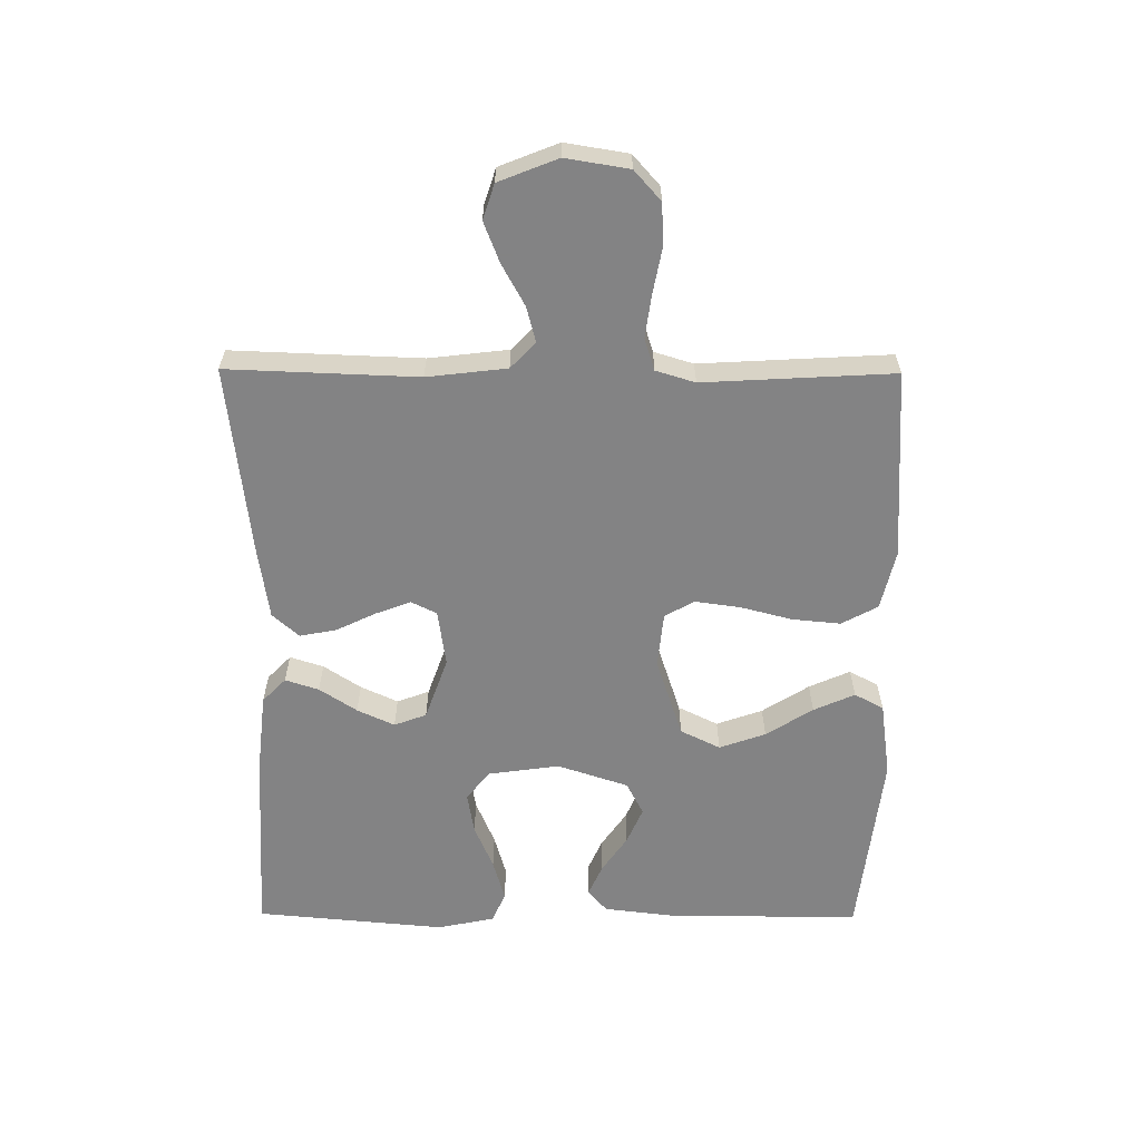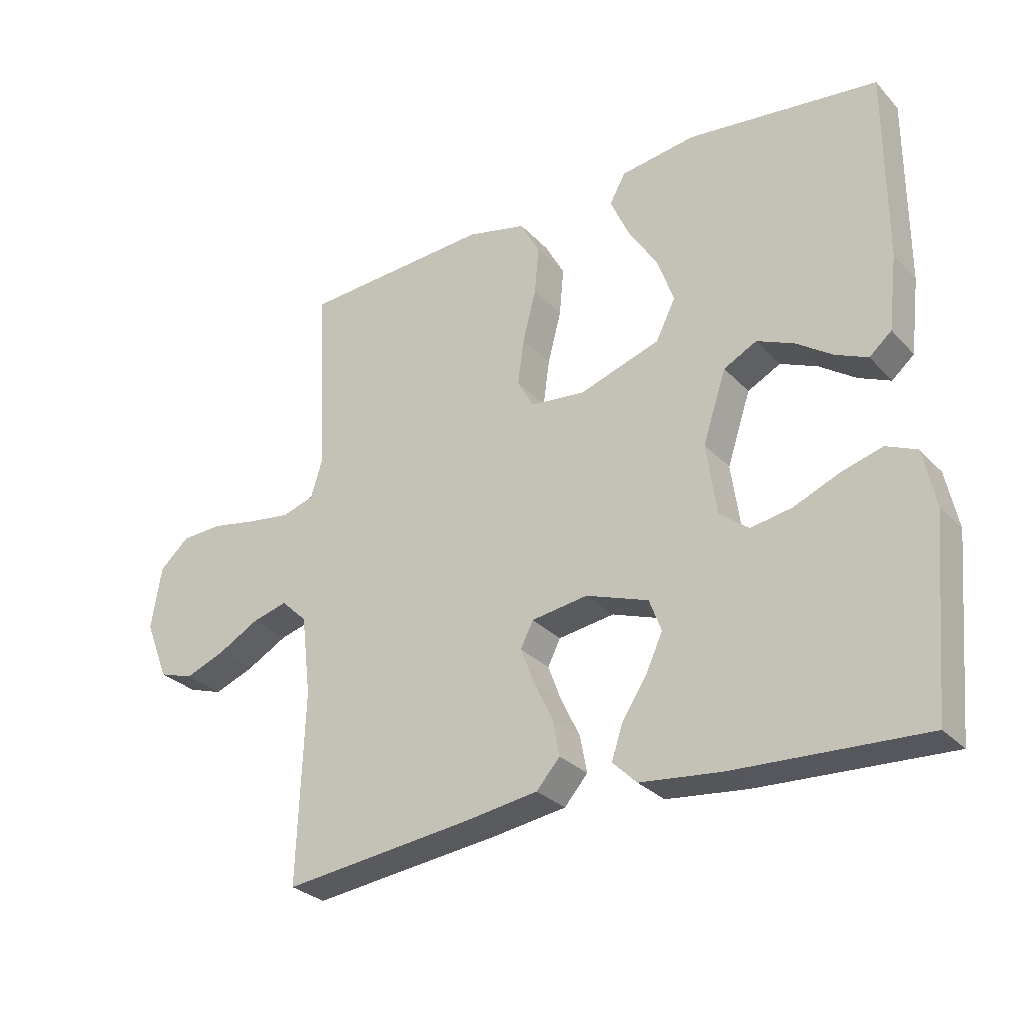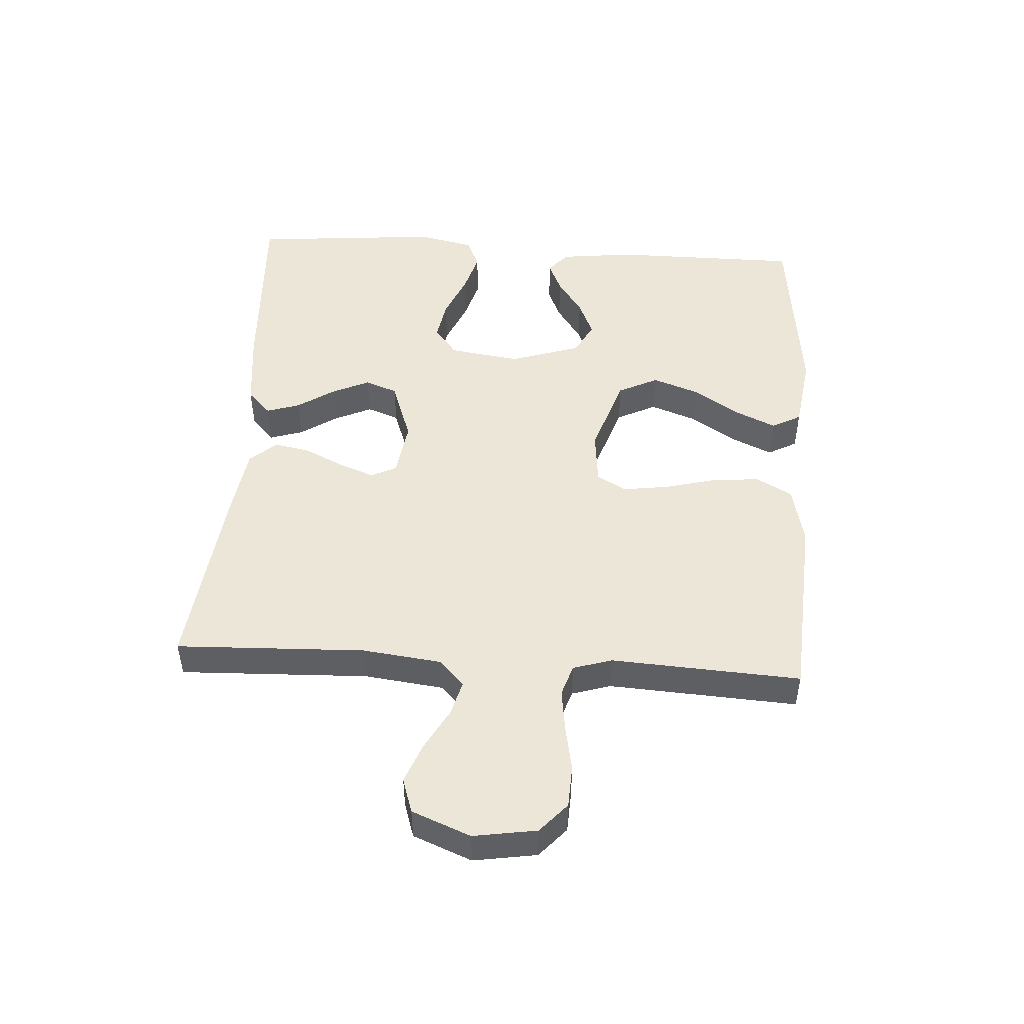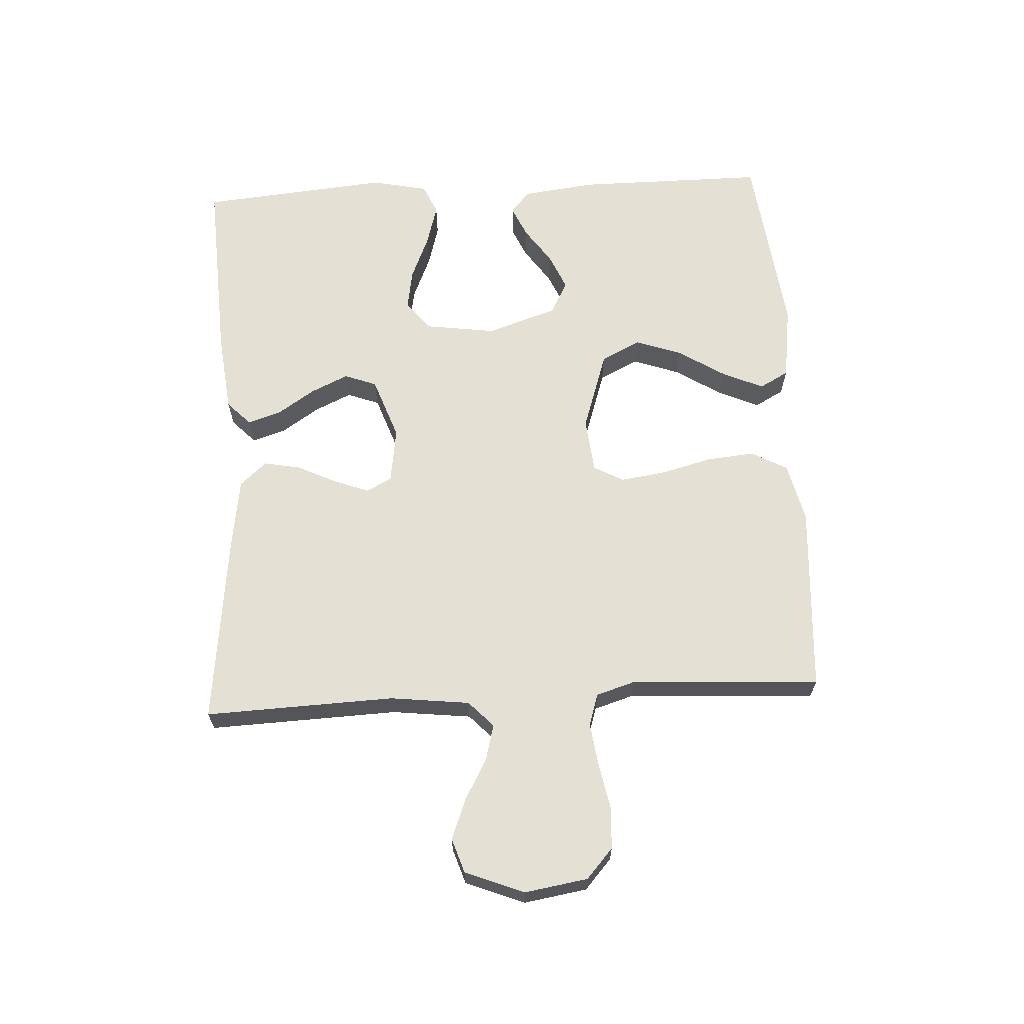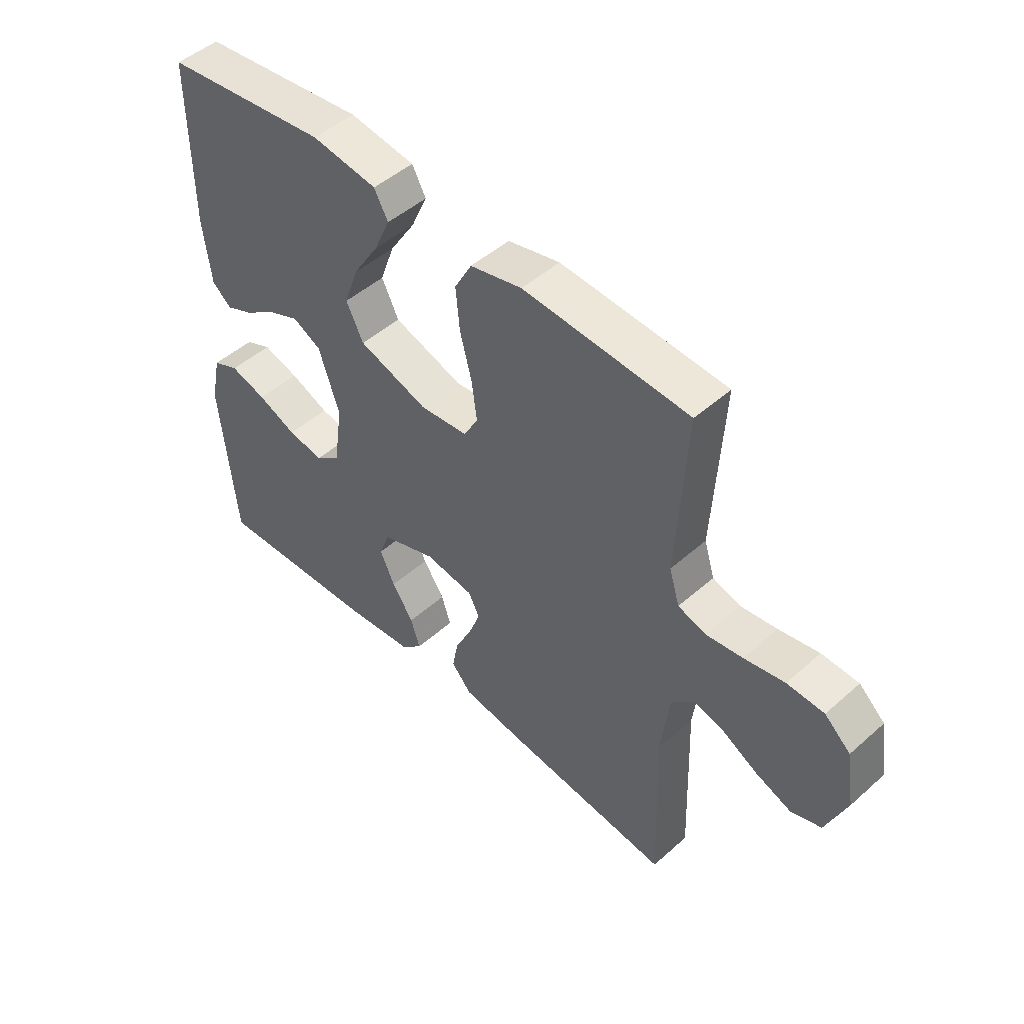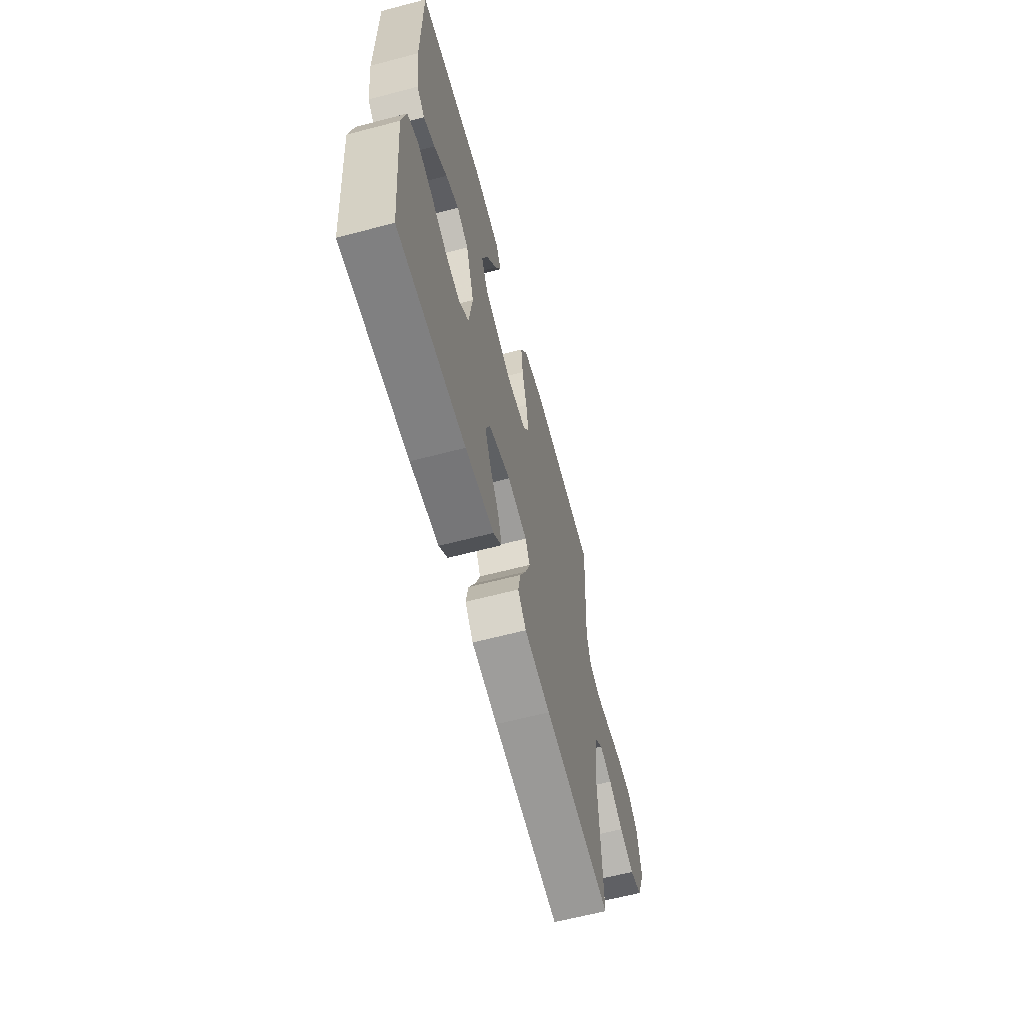
<metadata>
{"format":"obj","ext":"obj","renderer":"f3d","projection":"perspective","resolution":1024,"background":"white","views":[{"elev":-61.1,"azim":-90.4,"up":"+Y"},{"elev":-29.1,"azim":33.9,"up":"+Z"},{"elev":48.8,"azim":-86.3,"up":"+Y"},{"elev":65.2,"azim":-93.2,"up":"+Y"},{"elev":48.3,"azim":-134.6,"up":"+Z"},{"elev":-62.8,"azim":104.9,"up":"+Z"}]}
</metadata>
<code>
v -0.5 0.07 -0.5
v -0.489 0.07 -0.2
v -0.504 0.07 -0.074
v -0.545 0.07 -0.035
v -0.601 0.07 -0.05
v -0.666 0.07 -0.086
v -0.73 0.07 -0.111
v -0.785 0.07 -0.093
v -0.822 0.07 0
v -0.806 0.07 0.1
v -0.759 0.07 0.142
v -0.692 0.07 0.145
v -0.619 0.07 0.131
v -0.552 0.07 0.122
v -0.502 0.07 0.138
v -0.483 0.07 0.2
v -0.5 0.07 0.5
v -0.2 0.07 0.519
v -0.106 0.07 0.497
v -0.075 0.07 0.44
v -0.082 0.07 0.364
v -0.103 0.07 0.283
v -0.113 0.07 0.211
v -0.087 0.07 0.164
v 0 0.07 0.155
v 0.127 0.07 0.197
v 0.158 0.07 0.26
v 0.132 0.07 0.333
v 0.085 0.07 0.407
v 0.056 0.07 0.472
v 0.081 0.07 0.518
v 0.2 0.07 0.535
v 0.5 0.07 0.5
v 0.5 0.07 0.2
v 0.486 0.07 0.082
v 0.451 0.07 0.052
v 0.401 0.07 0.074
v 0.343 0.07 0.114
v 0.285 0.07 0.139
v 0.233 0.07 0.112
v 0.196 0.07 0
v 0.212 0.07 -0.113
v 0.258 0.07 -0.149
v 0.323 0.07 -0.138
v 0.394 0.07 -0.108
v 0.46 0.07 -0.089
v 0.508 0.07 -0.11
v 0.527 0.07 -0.2
v 0.5 0.07 -0.5
v 0.2 0.07 -0.485
v 0.073 0.07 -0.471
v 0.035 0.07 -0.434
v 0.052 0.07 -0.381
v 0.091 0.07 -0.322
v 0.118 0.07 -0.263
v 0.099 0.07 -0.212
v 0 0.07 -0.177
v -0.089 0.07 -0.19
v -0.109 0.07 -0.23
v -0.088 0.07 -0.286
v -0.058 0.07 -0.348
v -0.047 0.07 -0.406
v -0.084 0.07 -0.448
v -0.2 0.07 -0.465
v -0.5 0 -0.5
v -0.489 0 -0.2
v -0.504 0 -0.074
v -0.545 0 -0.035
v -0.601 0 -0.05
v -0.666 0 -0.086
v -0.73 0 -0.111
v -0.785 0 -0.093
v -0.822 0 0
v -0.806 0 0.1
v -0.759 0 0.142
v -0.692 0 0.145
v -0.619 0 0.131
v -0.552 0 0.122
v -0.502 0 0.138
v -0.483 0 0.2
v -0.5 0 0.5
v -0.2 0 0.519
v -0.106 0 0.497
v -0.075 0 0.44
v -0.082 0 0.364
v -0.103 0 0.283
v -0.113 0 0.211
v -0.087 0 0.164
v 0 0 0.155
v 0.127 0 0.197
v 0.158 0 0.26
v 0.132 0 0.333
v 0.085 0 0.407
v 0.056 0 0.472
v 0.081 0 0.518
v 0.2 0 0.535
v 0.5 0 0.5
v 0.5 0 0.2
v 0.486 0 0.082
v 0.451 0 0.052
v 0.401 0 0.074
v 0.343 0 0.114
v 0.285 0 0.139
v 0.233 0 0.112
v 0.196 0 0
v 0.212 0 -0.113
v 0.258 0 -0.149
v 0.323 0 -0.138
v 0.394 0 -0.108
v 0.46 0 -0.089
v 0.508 0 -0.11
v 0.527 0 -0.2
v 0.5 0 -0.5
v 0.2 0 -0.485
v 0.073 0 -0.471
v 0.035 0 -0.434
v 0.052 0 -0.381
v 0.091 0 -0.322
v 0.118 0 -0.263
v 0.099 0 -0.212
v 0 0 -0.177
v -0.089 0 -0.19
v -0.109 0 -0.23
v -0.088 0 -0.286
v -0.058 0 -0.348
v -0.047 0 -0.406
v -0.084 0 -0.448
v -0.2 0 -0.465
f 63 64 1 2
f 60 61 62 63
f 59 60 63 2
f 58 59 2 3
f 57 58 3 4
f 51 52 53 54
f 51 54 55
f 50 51 55
f 49 50 55
f 48 49 55 56
f 44 45 46 47
f 43 44 47 48
f 35 36 37 38
f 35 38 39
f 34 35 39
f 33 34 39
f 32 33 39 40
f 28 29 30 31
f 27 28 31 32
f 19 20 21 22
f 19 22 23
f 16 17 18 19
f 15 16 19 23
f 14 15 23 24
f 10 11 12 13
f 10 13 14
f 9 10 14
f 5 6 7 8
f 4 5 8 9
f 43 48 56 57
f 42 43 57 4
f 41 42 4 9
f 27 32 40 41
f 26 27 41
f 25 26 41
f 24 25 41
f 9 14 24 41
f 66 65 128 127
f 127 126 125 124
f 66 127 124 123
f 67 66 123 122
f 68 67 122 121
f 118 117 116 115
f 119 118 115
f 119 115 114
f 119 114 113
f 120 119 113 112
f 111 110 109 108
f 112 111 108 107
f 102 101 100 99
f 103 102 99
f 103 99 98
f 103 98 97
f 104 103 97 96
f 95 94 93 92
f 96 95 92 91
f 86 85 84 83
f 87 86 83
f 83 82 81 80
f 87 83 80 79
f 88 87 79 78
f 77 76 75 74
f 78 77 74
f 78 74 73
f 72 71 70 69
f 73 72 69 68
f 121 120 112 107
f 68 121 107 106
f 73 68 106 105
f 105 104 96 91
f 105 91 90
f 105 90 89
f 105 89 88
f 105 88 78 73
f 1 65 66 2
f 2 66 67 3
f 3 67 68 4
f 4 68 69 5
f 5 69 70 6
f 6 70 71 7
f 7 71 72 8
f 8 72 73 9
f 9 73 74 10
f 10 74 75 11
f 11 75 76 12
f 12 76 77 13
f 13 77 78 14
f 14 78 79 15
f 15 79 80 16
f 16 80 81 17
f 17 81 82 18
f 18 82 83 19
f 19 83 84 20
f 20 84 85 21
f 21 85 86 22
f 22 86 87 23
f 23 87 88 24
f 24 88 89 25
f 25 89 90 26
f 26 90 91 27
f 27 91 92 28
f 28 92 93 29
f 29 93 94 30
f 30 94 95 31
f 31 95 96 32
f 32 96 97 33
f 33 97 98 34
f 34 98 99 35
f 35 99 100 36
f 36 100 101 37
f 37 101 102 38
f 38 102 103 39
f 39 103 104 40
f 40 104 105 41
f 41 105 106 42
f 42 106 107 43
f 43 107 108 44
f 44 108 109 45
f 45 109 110 46
f 46 110 111 47
f 47 111 112 48
f 48 112 113 49
f 49 113 114 50
f 50 114 115 51
f 51 115 116 52
f 52 116 117 53
f 53 117 118 54
f 54 118 119 55
f 55 119 120 56
f 56 120 121 57
f 57 121 122 58
f 58 122 123 59
f 59 123 124 60
f 60 124 125 61
f 61 125 126 62
f 62 126 127 63
f 63 127 128 64
f 64 128 65 1

</code>
